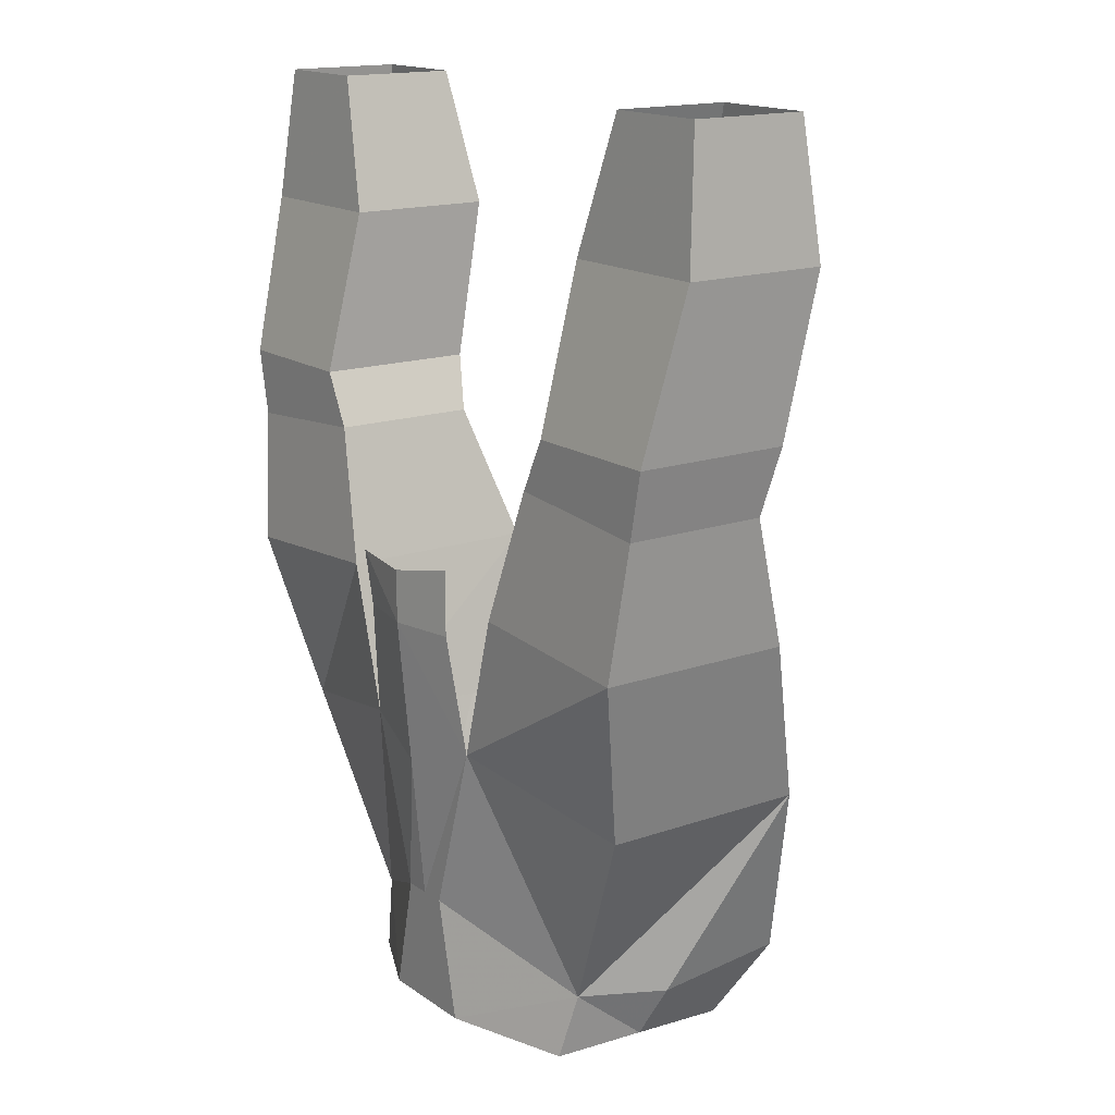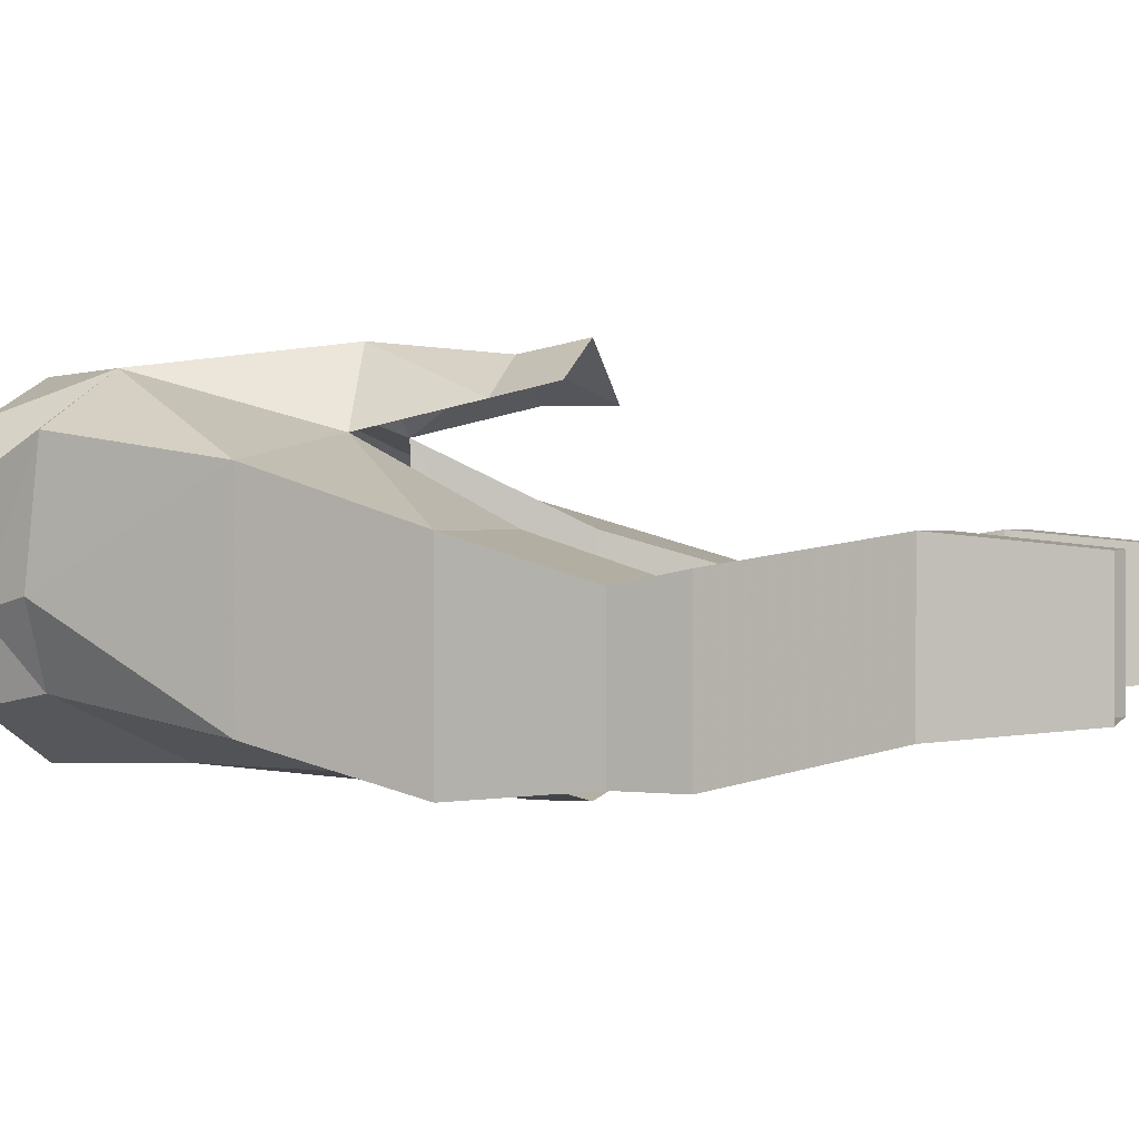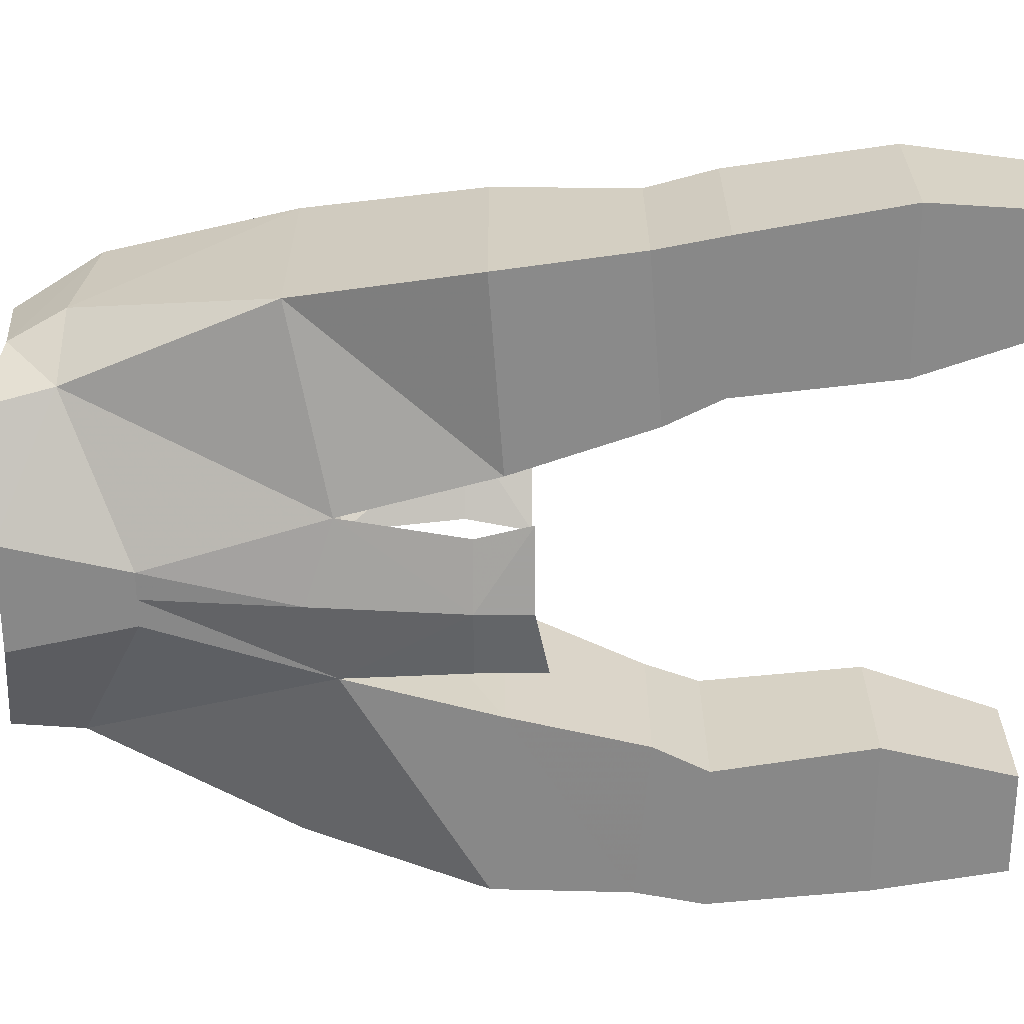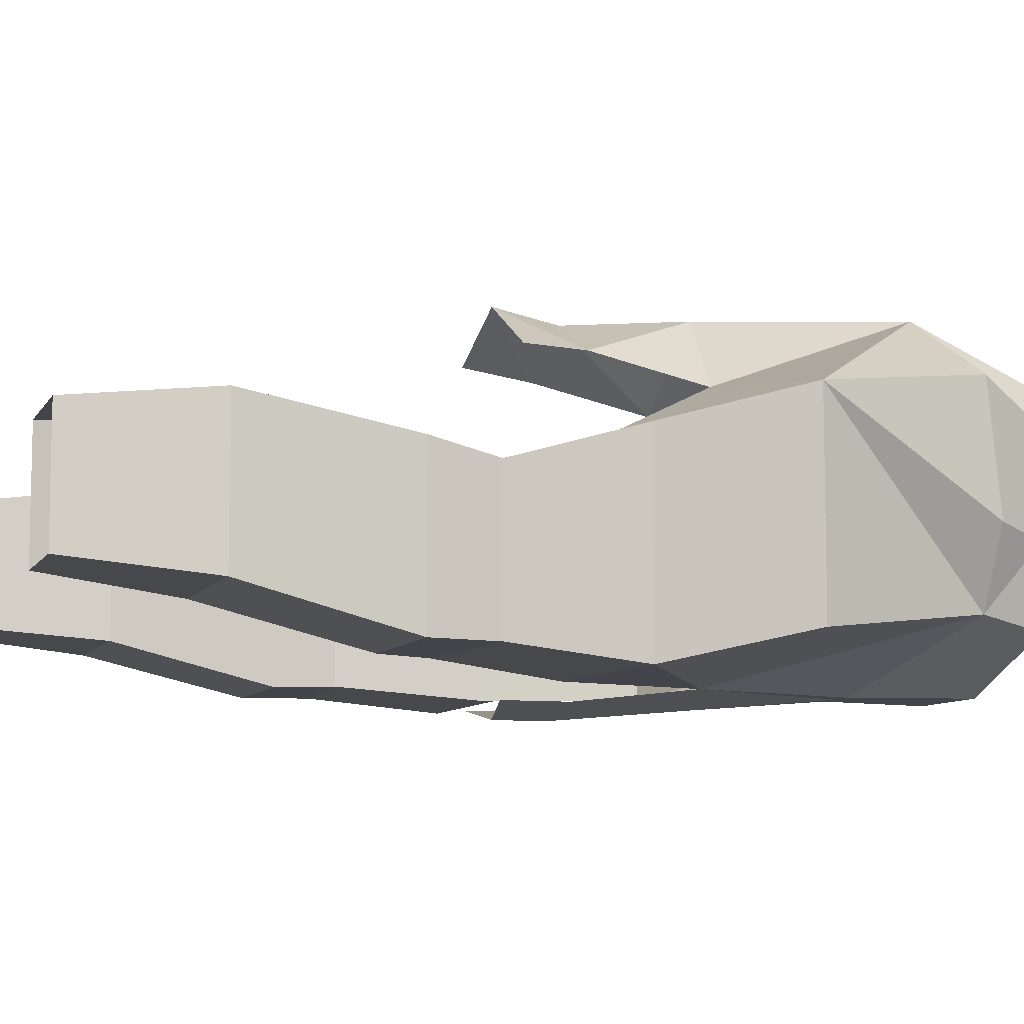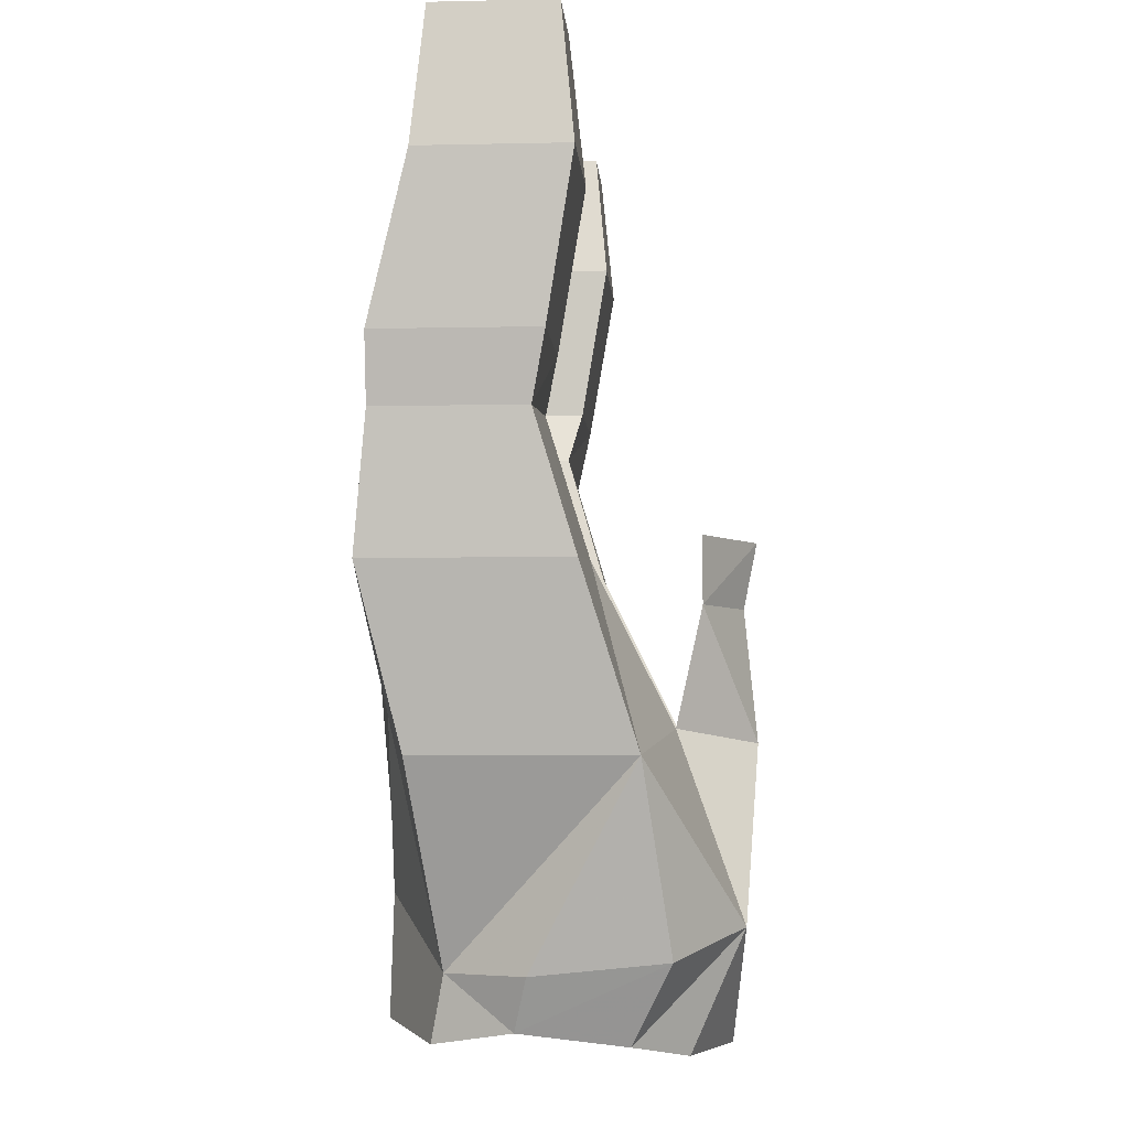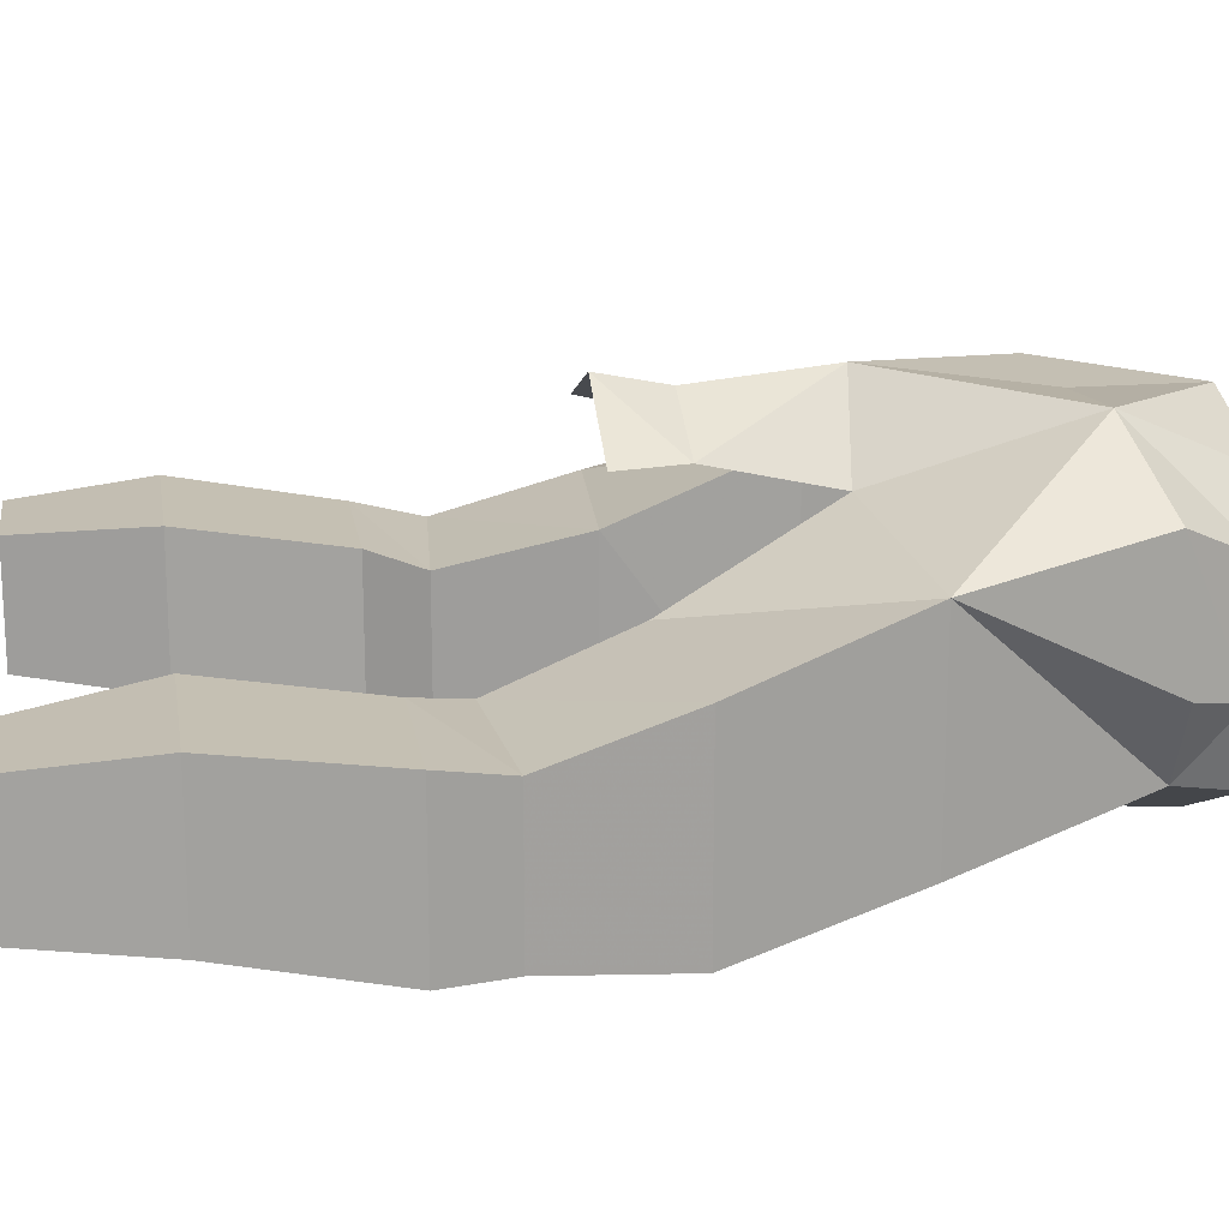
<metadata>
{"format":"obj","ext":"obj","renderer":"f3d","projection":"perspective","resolution":1024,"background":"white","views":[{"elev":16.1,"azim":-125.8,"up":"+Y"},{"elev":0.9,"azim":105.1,"up":"+Z"},{"elev":-62.7,"azim":90.0,"up":"+Z"},{"elev":-8.4,"azim":-108.3,"up":"+Z"},{"elev":-5.0,"azim":-86.0,"up":"+Y"},{"elev":17.8,"azim":-99.1,"up":"+Z"}]}
</metadata>
<code>
v 0.2031 -0.1953 -0.08594
v 0.1094 -0.1953 -0.08594
v 0.1328 -0.1172 -0.07812
v 0.1953 -0.1172 -0.07812
v 0.2031 -0.1953 0
v 0.1953 -0.2891 -0.01562
v 0.1953 -0.2891 -0.1094
v 0.1094 -0.2891 -0.1094
v 0.1094 -0.1953 0
v 0.1328 -0.1172 -0.007812
v 0.1953 -0.1172 -0.007812
v 0.1016 -0.625 -0.07812
v 0.09375 -0.6641 -0.08594
v 0.03125 -0.6562 -0.1172
v 0.01562 -0.5859 -0.1172
v 0.04688 -0.4844 -0.1172
v 0.1562 -0.5078 -0.09375
v 0.125 -0.625 -0.03125
v 0.1094 -0.6562 -0.03906
v 0 -0.6562 -0.1172
v 0 -0.5859 -0.1172
v 0 -0.5 -0.125
v 0 -0.4141 -0.1328
v 0.03906 -0.4141 -0.125
v -0.04688 -0.4844 -0.1172
v -0.03906 -0.4141 -0.125
v 0 -0.3828 -0.1328
v 0.04688 -0.3828 -0.125
v -0.03906 -0.375 -0.125
v 0.125 -0.6172 0.04688
v 0.1016 -0.6641 0.02344
v 0.07031 -0.6016 0.07812
v 0.07031 -0.6719 0.05469
v 0 -0.6719 0.07812
v 0 -0.6016 0.07812
v -0.07031 -0.6016 0.08594
v -0.07031 -0.6719 0.05469
v -0.1016 -0.6641 0.02344
v -0.125 -0.6172 0.04688
v -0.1094 -0.6562 -0.03906
v -0.125 -0.625 -0.03125
v -0.1016 -0.625 -0.07812
v -0.09375 -0.6641 -0.08594
v -0.03125 -0.6562 -0.1172
v -0.01562 -0.5859 -0.1172
v 0.1562 -0.5078 0.03125
v 0.04688 -0.4922 0.04688
v 0 -0.5 0.09375
v -0.04688 -0.4922 0.04688
v -0.1562 -0.5078 0.03125
v -0.1562 -0.5078 -0.09375
v 0.04688 -0.4219 0.0625
v 0 -0.4219 0.08594
v -0.04688 -0.4219 0.0625
v 0.05469 -0.3828 0.07031
v 0 -0.3828 0.09375
v -0.05469 -0.3828 0.0625
v 0.1094 -0.2891 -0.01562
v 0.09375 -0.3203 -0.02344
v 0.1875 -0.3281 -0.02344
v 0.1875 -0.3281 -0.1094
v 0.09375 -0.3203 -0.1094
v 0.07031 -0.3984 -0.1172
v 0.07031 -0.3984 0
v 0.1797 -0.4062 0
v 0.1797 -0.4062 -0.1172
v -0.1094 -0.1953 -0.08594
v -0.2031 -0.1953 -0.08594
v -0.1953 -0.1172 -0.07812
v -0.1328 -0.1172 -0.07812
v -0.1094 -0.1953 0
v -0.1094 -0.2891 -0.01562
v -0.1094 -0.2891 -0.1094
v -0.1953 -0.2891 -0.1094
v -0.2031 -0.1953 0
v -0.1953 -0.1172 -0.007812
v -0.1328 -0.1172 -0.007812
v -0.1953 -0.2891 -0.01562
v -0.1875 -0.3281 -0.02344
v -0.09375 -0.3203 -0.02344
v -0.09375 -0.3203 -0.1094
v -0.1875 -0.3281 -0.1094
v -0.1797 -0.4062 -0.1172
v -0.1797 -0.4062 0
v -0.07031 -0.3984 0
v -0.07031 -0.3984 -0.1172
f 1 2 3
f 1 3 4
f 1 4 5
f 1 5 6
f 1 6 7
f 1 7 2
f 2 7 8
f 2 8 9
f 2 9 10
f 2 10 3
f 9 5 11
f 9 11 10
f 5 4 11
f 12 16 17
f 12 17 18
f 12 18 19
f 17 46 18
f 18 46 30
f 30 46 32
f 32 46 47
f 36 49 50
f 36 50 39
f 39 50 41
f 41 50 42
f 42 50 51
f 42 51 25
f 5 9 58
f 5 58 6
f 6 58 59
f 6 59 60
f 6 60 7
f 7 60 61
f 7 61 8
f 8 61 62
f 8 62 58
f 8 58 9
f 58 62 59
f 59 62 63
f 59 63 64
f 59 64 60
f 60 64 65
f 60 65 61
f 61 65 66
f 61 66 62
f 62 66 63
f 63 66 17
f 63 17 16
f 63 16 64
f 64 16 47
f 64 47 65
f 65 47 46
f 65 46 66
f 66 46 17
f 67 68 69
f 67 69 70
f 67 70 71
f 67 71 72
f 67 72 73
f 67 73 68
f 68 73 74
f 68 74 75
f 68 75 76
f 68 76 69
f 75 71 77
f 75 77 76
f 71 70 77
f 71 75 78
f 71 78 72
f 72 78 79
f 72 79 80
f 72 80 73
f 73 80 81
f 73 81 74
f 74 81 82
f 74 82 78
f 74 78 75
f 78 82 79
f 79 82 83
f 79 83 84
f 79 84 80
f 80 84 85
f 80 85 81
f 81 85 86
f 81 86 82
f 82 86 83
f 83 86 25
f 83 25 51
f 83 51 84
f 84 51 50
f 84 50 85
f 85 50 49
f 85 49 86
f 86 49 25
f 12 13 14
f 12 14 15
f 12 19 13
f 14 20 21
f 14 21 15
f 31 32 33
f 33 32 34
f 34 32 35
f 34 35 36
f 34 36 37
f 37 36 38
f 40 42 43
f 43 42 44
f 44 42 45
f 44 45 20
f 20 45 21
f 12 15 16
f 15 21 22
f 15 22 16
f 21 45 25
f 21 25 22
f 32 47 48
f 32 48 35
f 35 48 36
f 36 48 49
f 42 25 45
f 16 22 23
f 16 23 24
f 16 24 22
f 22 24 23
f 22 23 25
f 22 25 26
f 22 26 23
f 23 26 25
f 48 47 52
f 48 52 53
f 48 53 54
f 48 54 49
f 48 49 53
f 48 53 47
f 47 53 52
f 49 54 53
f 23 26 27
f 23 27 24
f 23 24 28
f 23 28 27
f 23 27 29
f 23 29 26
f 52 53 55
f 52 55 56
f 52 56 53
f 53 56 57
f 53 57 54
f 53 54 56
f 53 56 55
f 27 28 24
f 27 26 29
f 54 57 56
f 19 18 30
f 19 30 31
f 31 30 32
f 38 36 39
f 38 39 40
f 40 39 41
f 40 41 42

</code>
